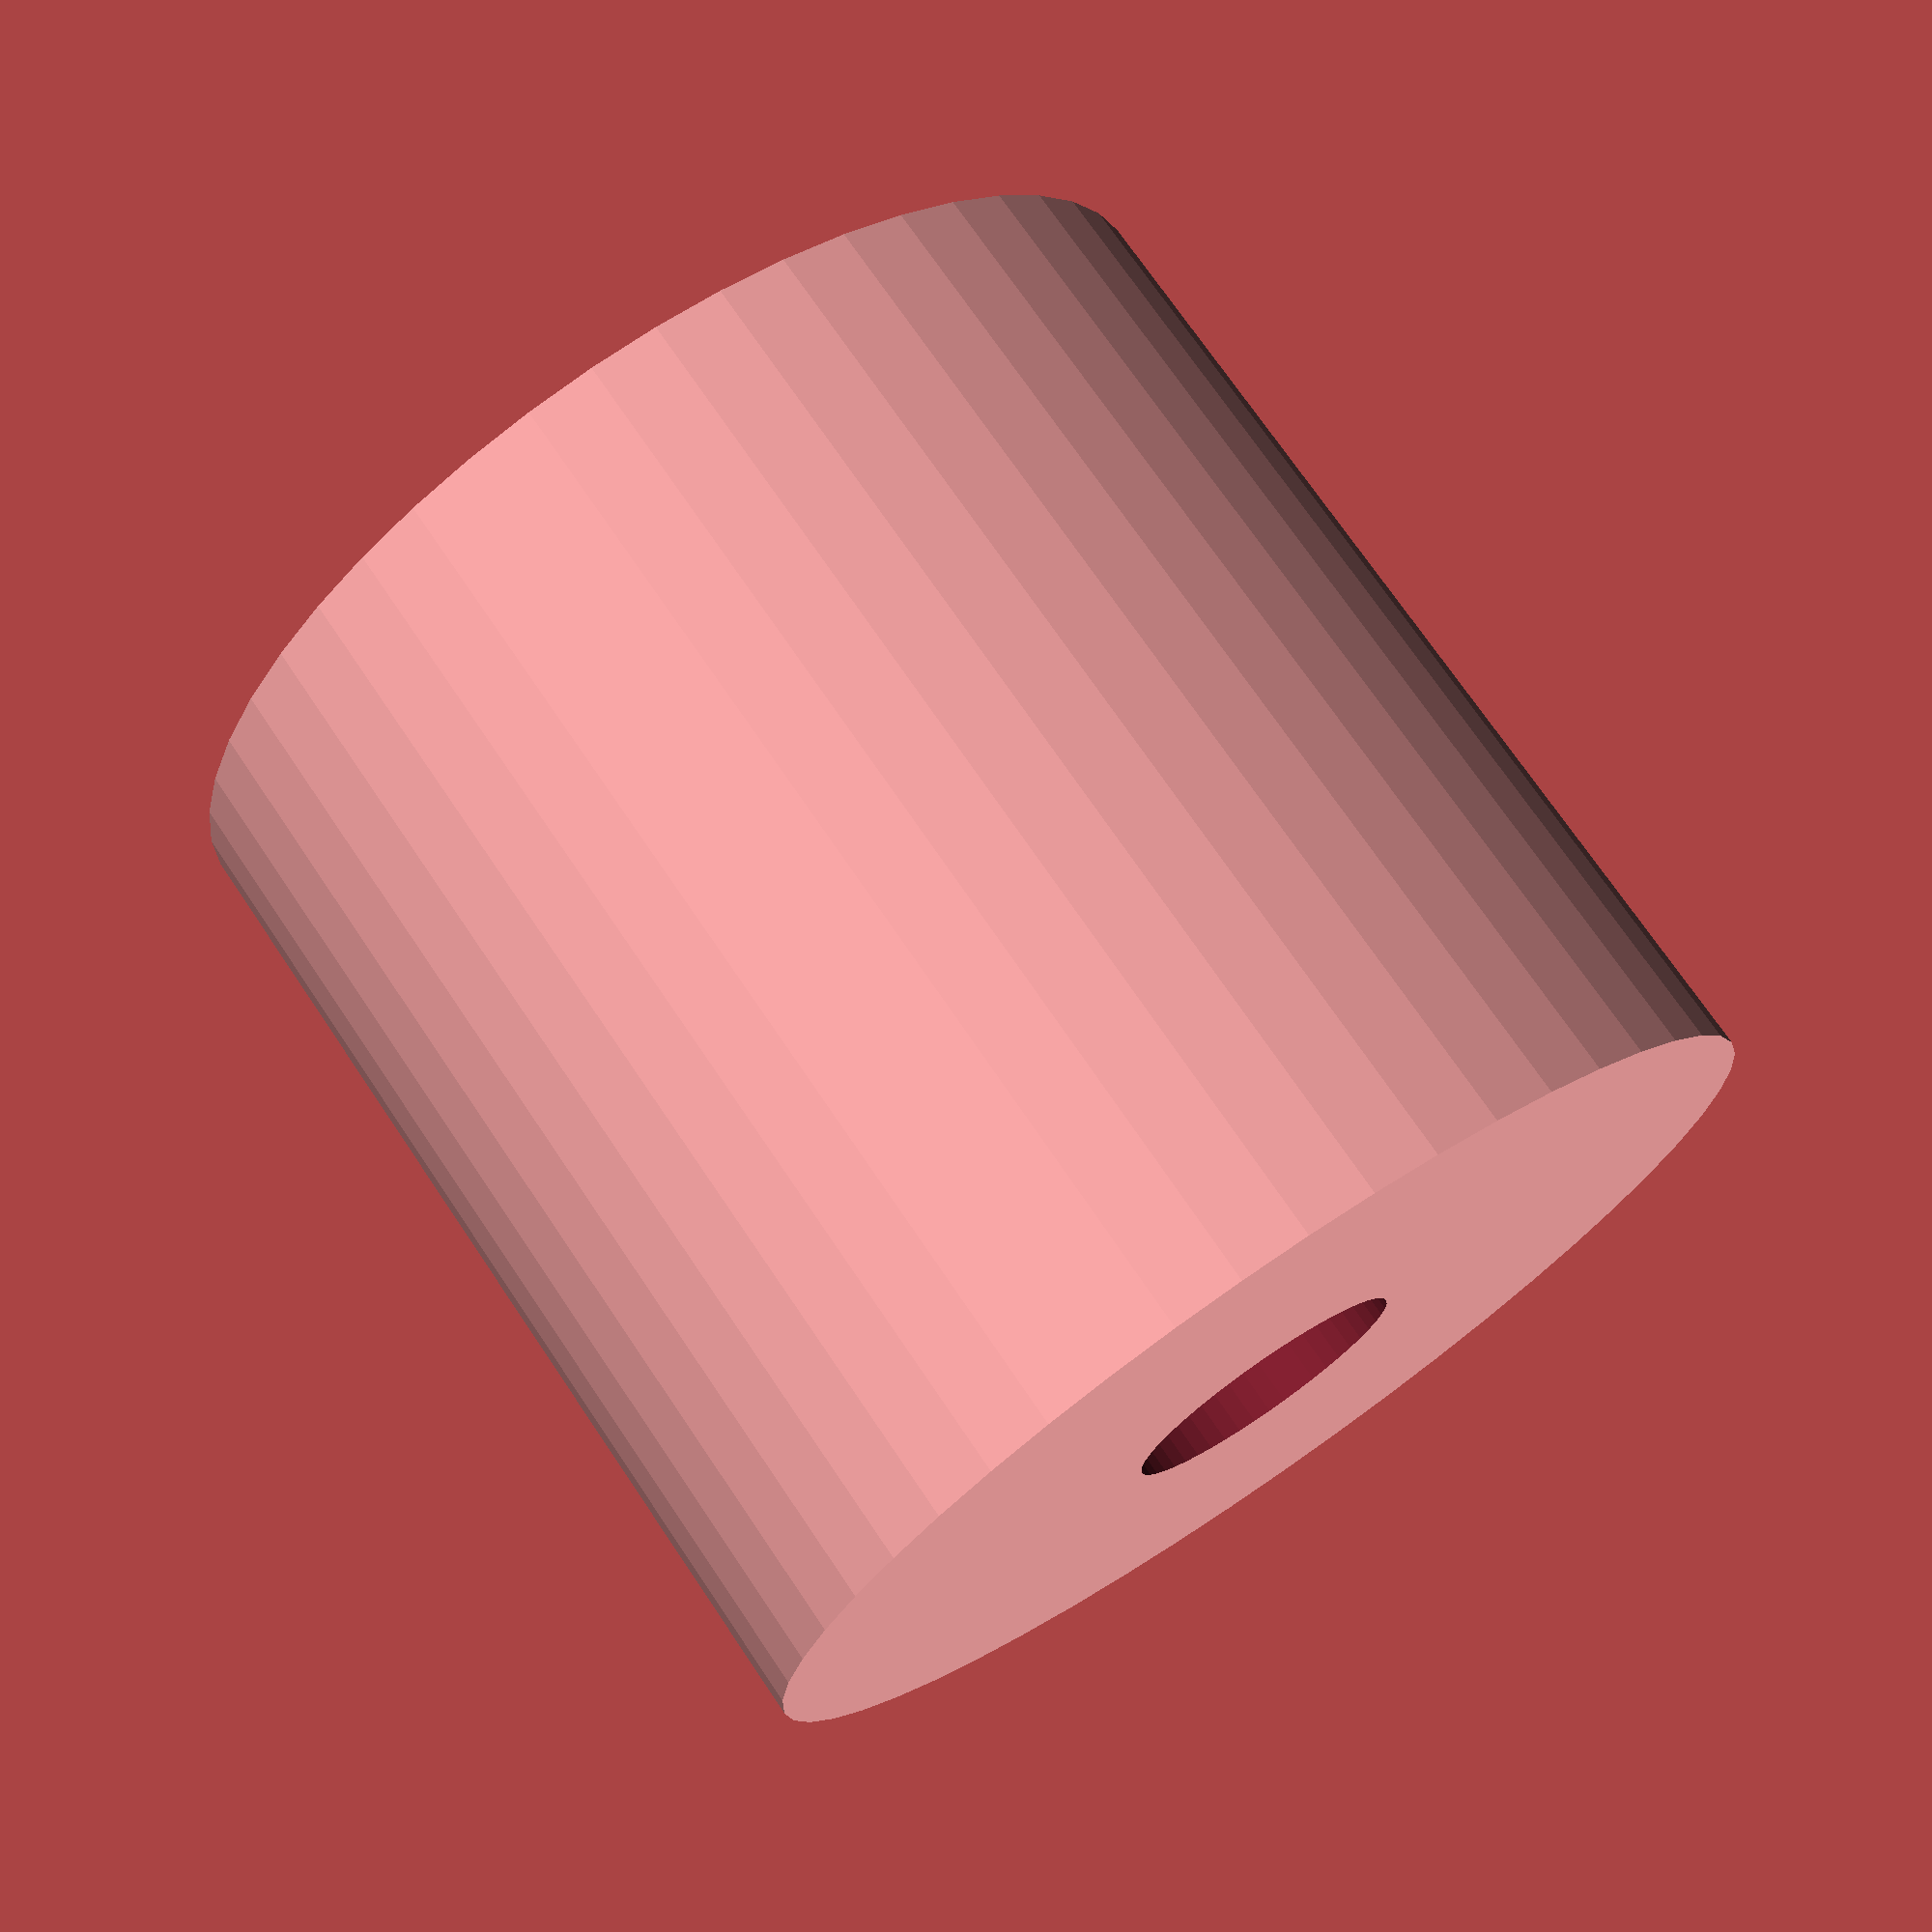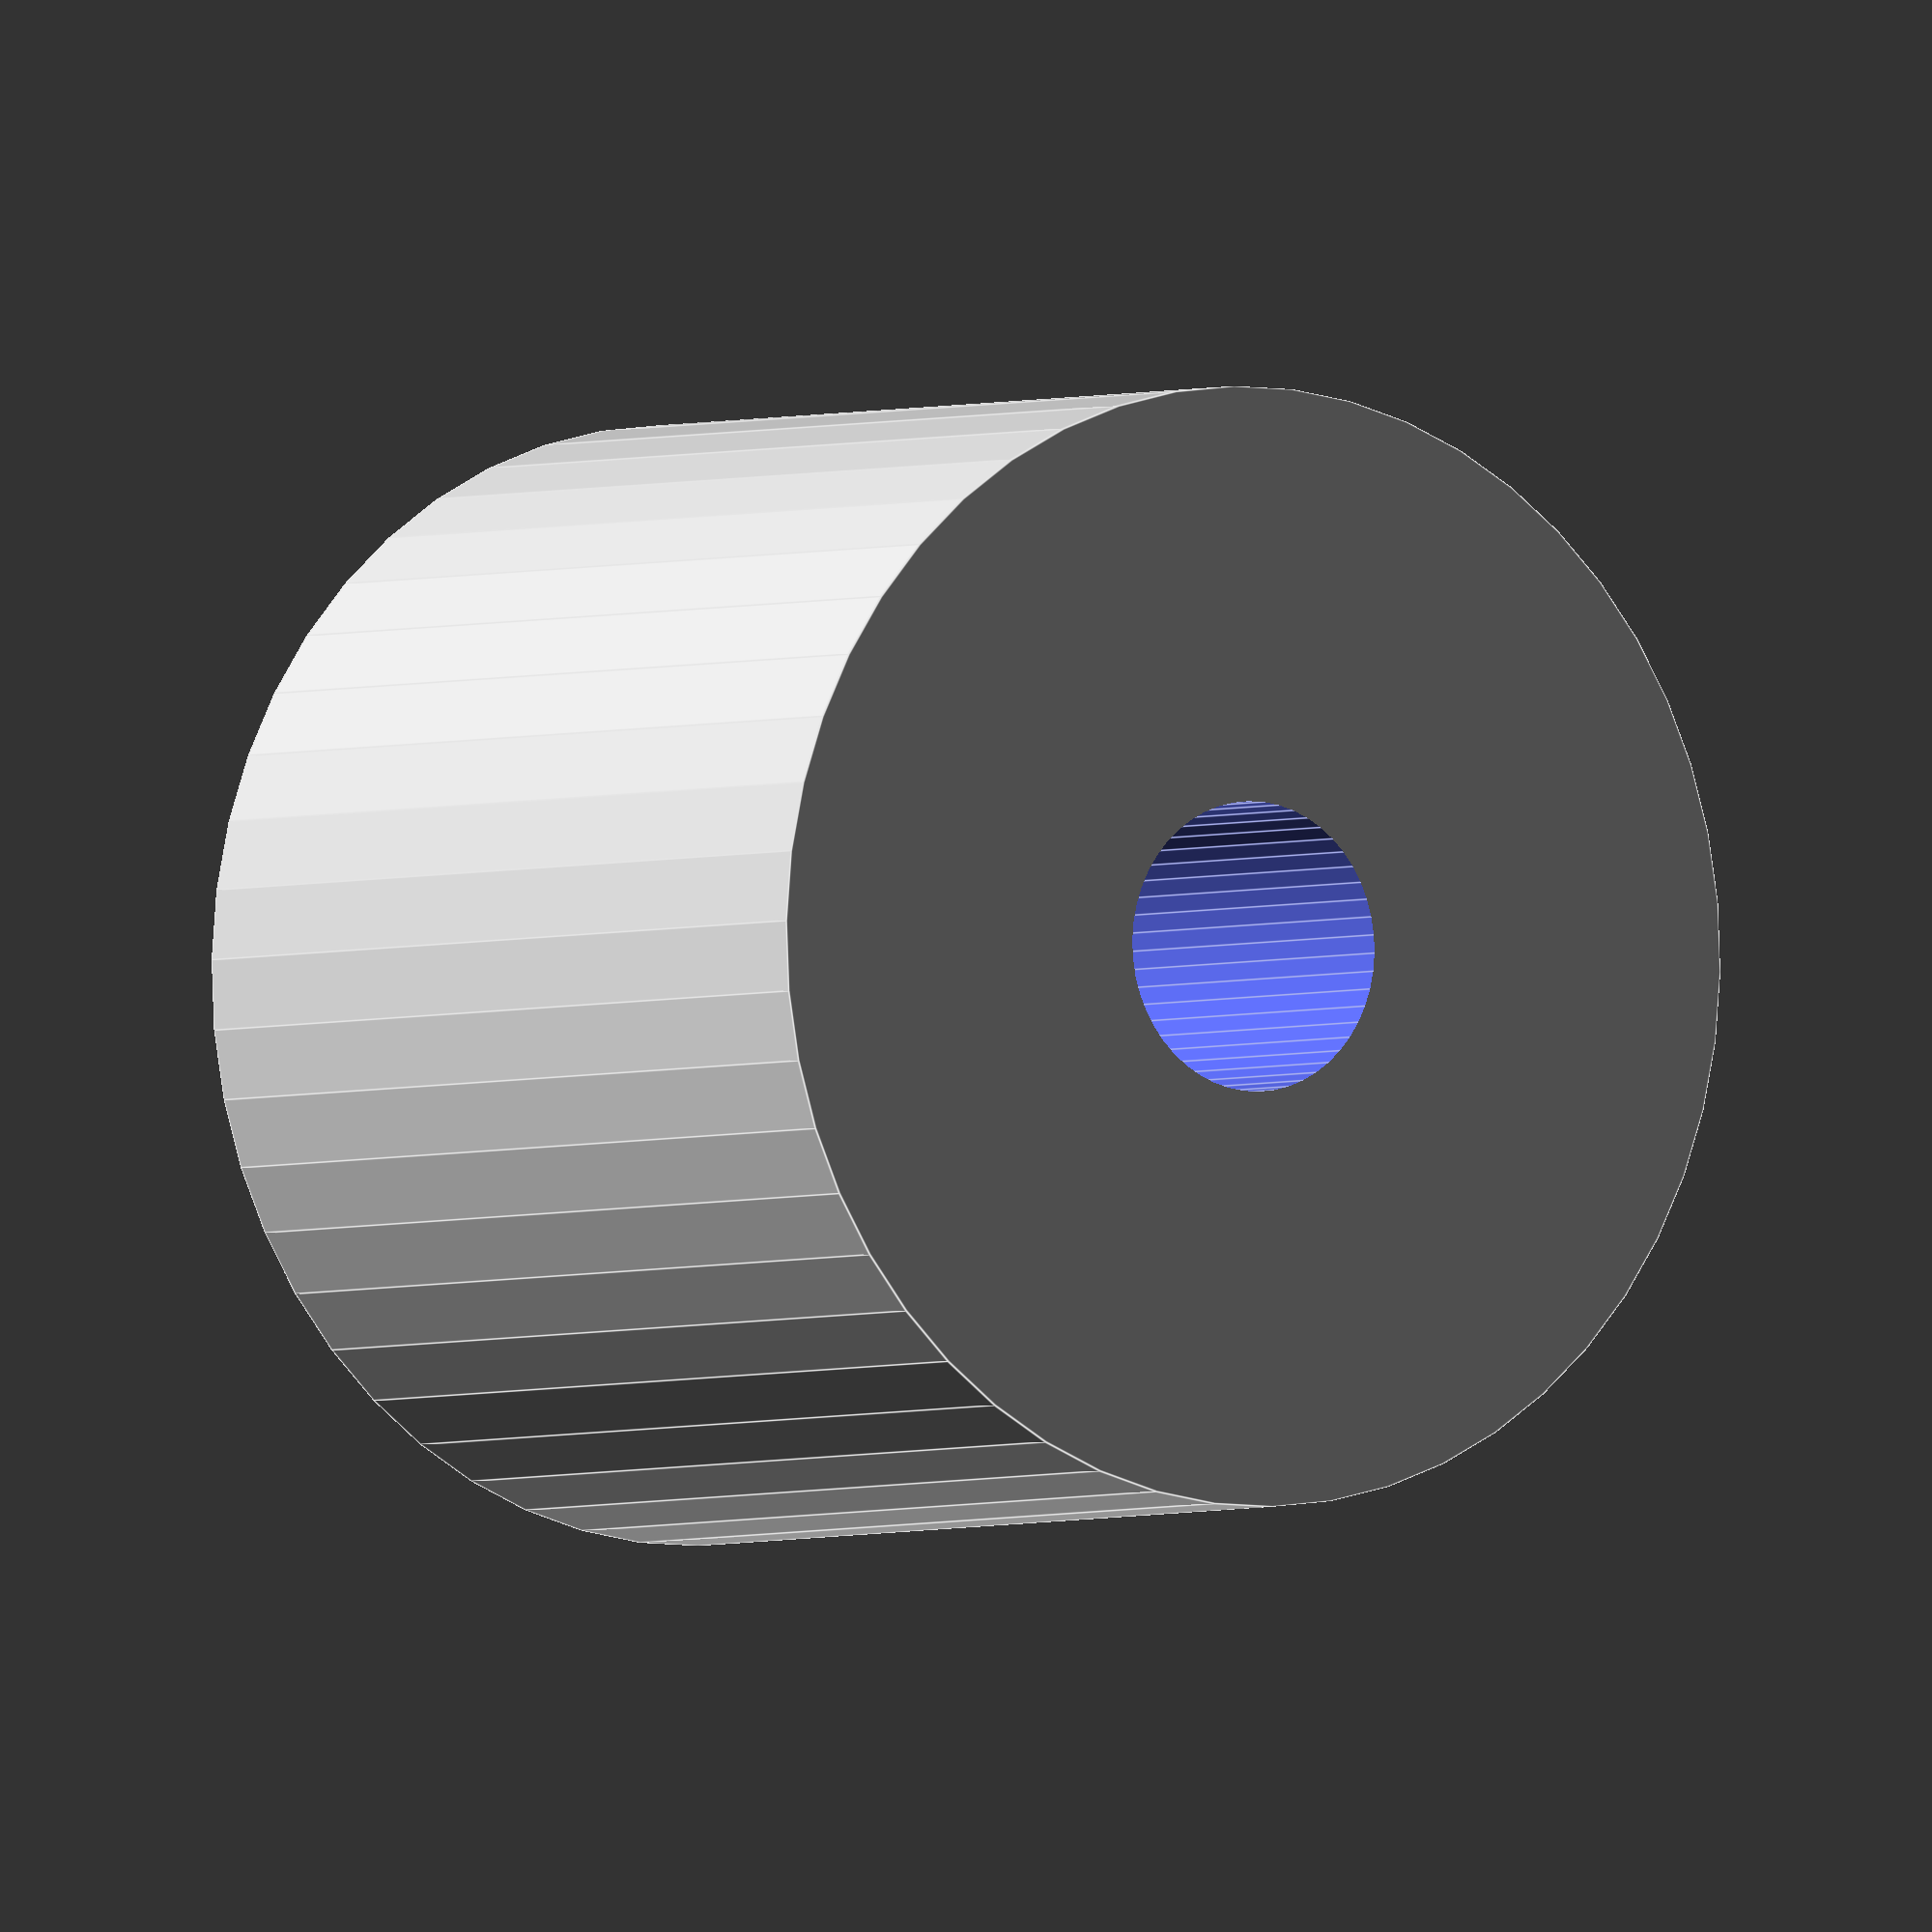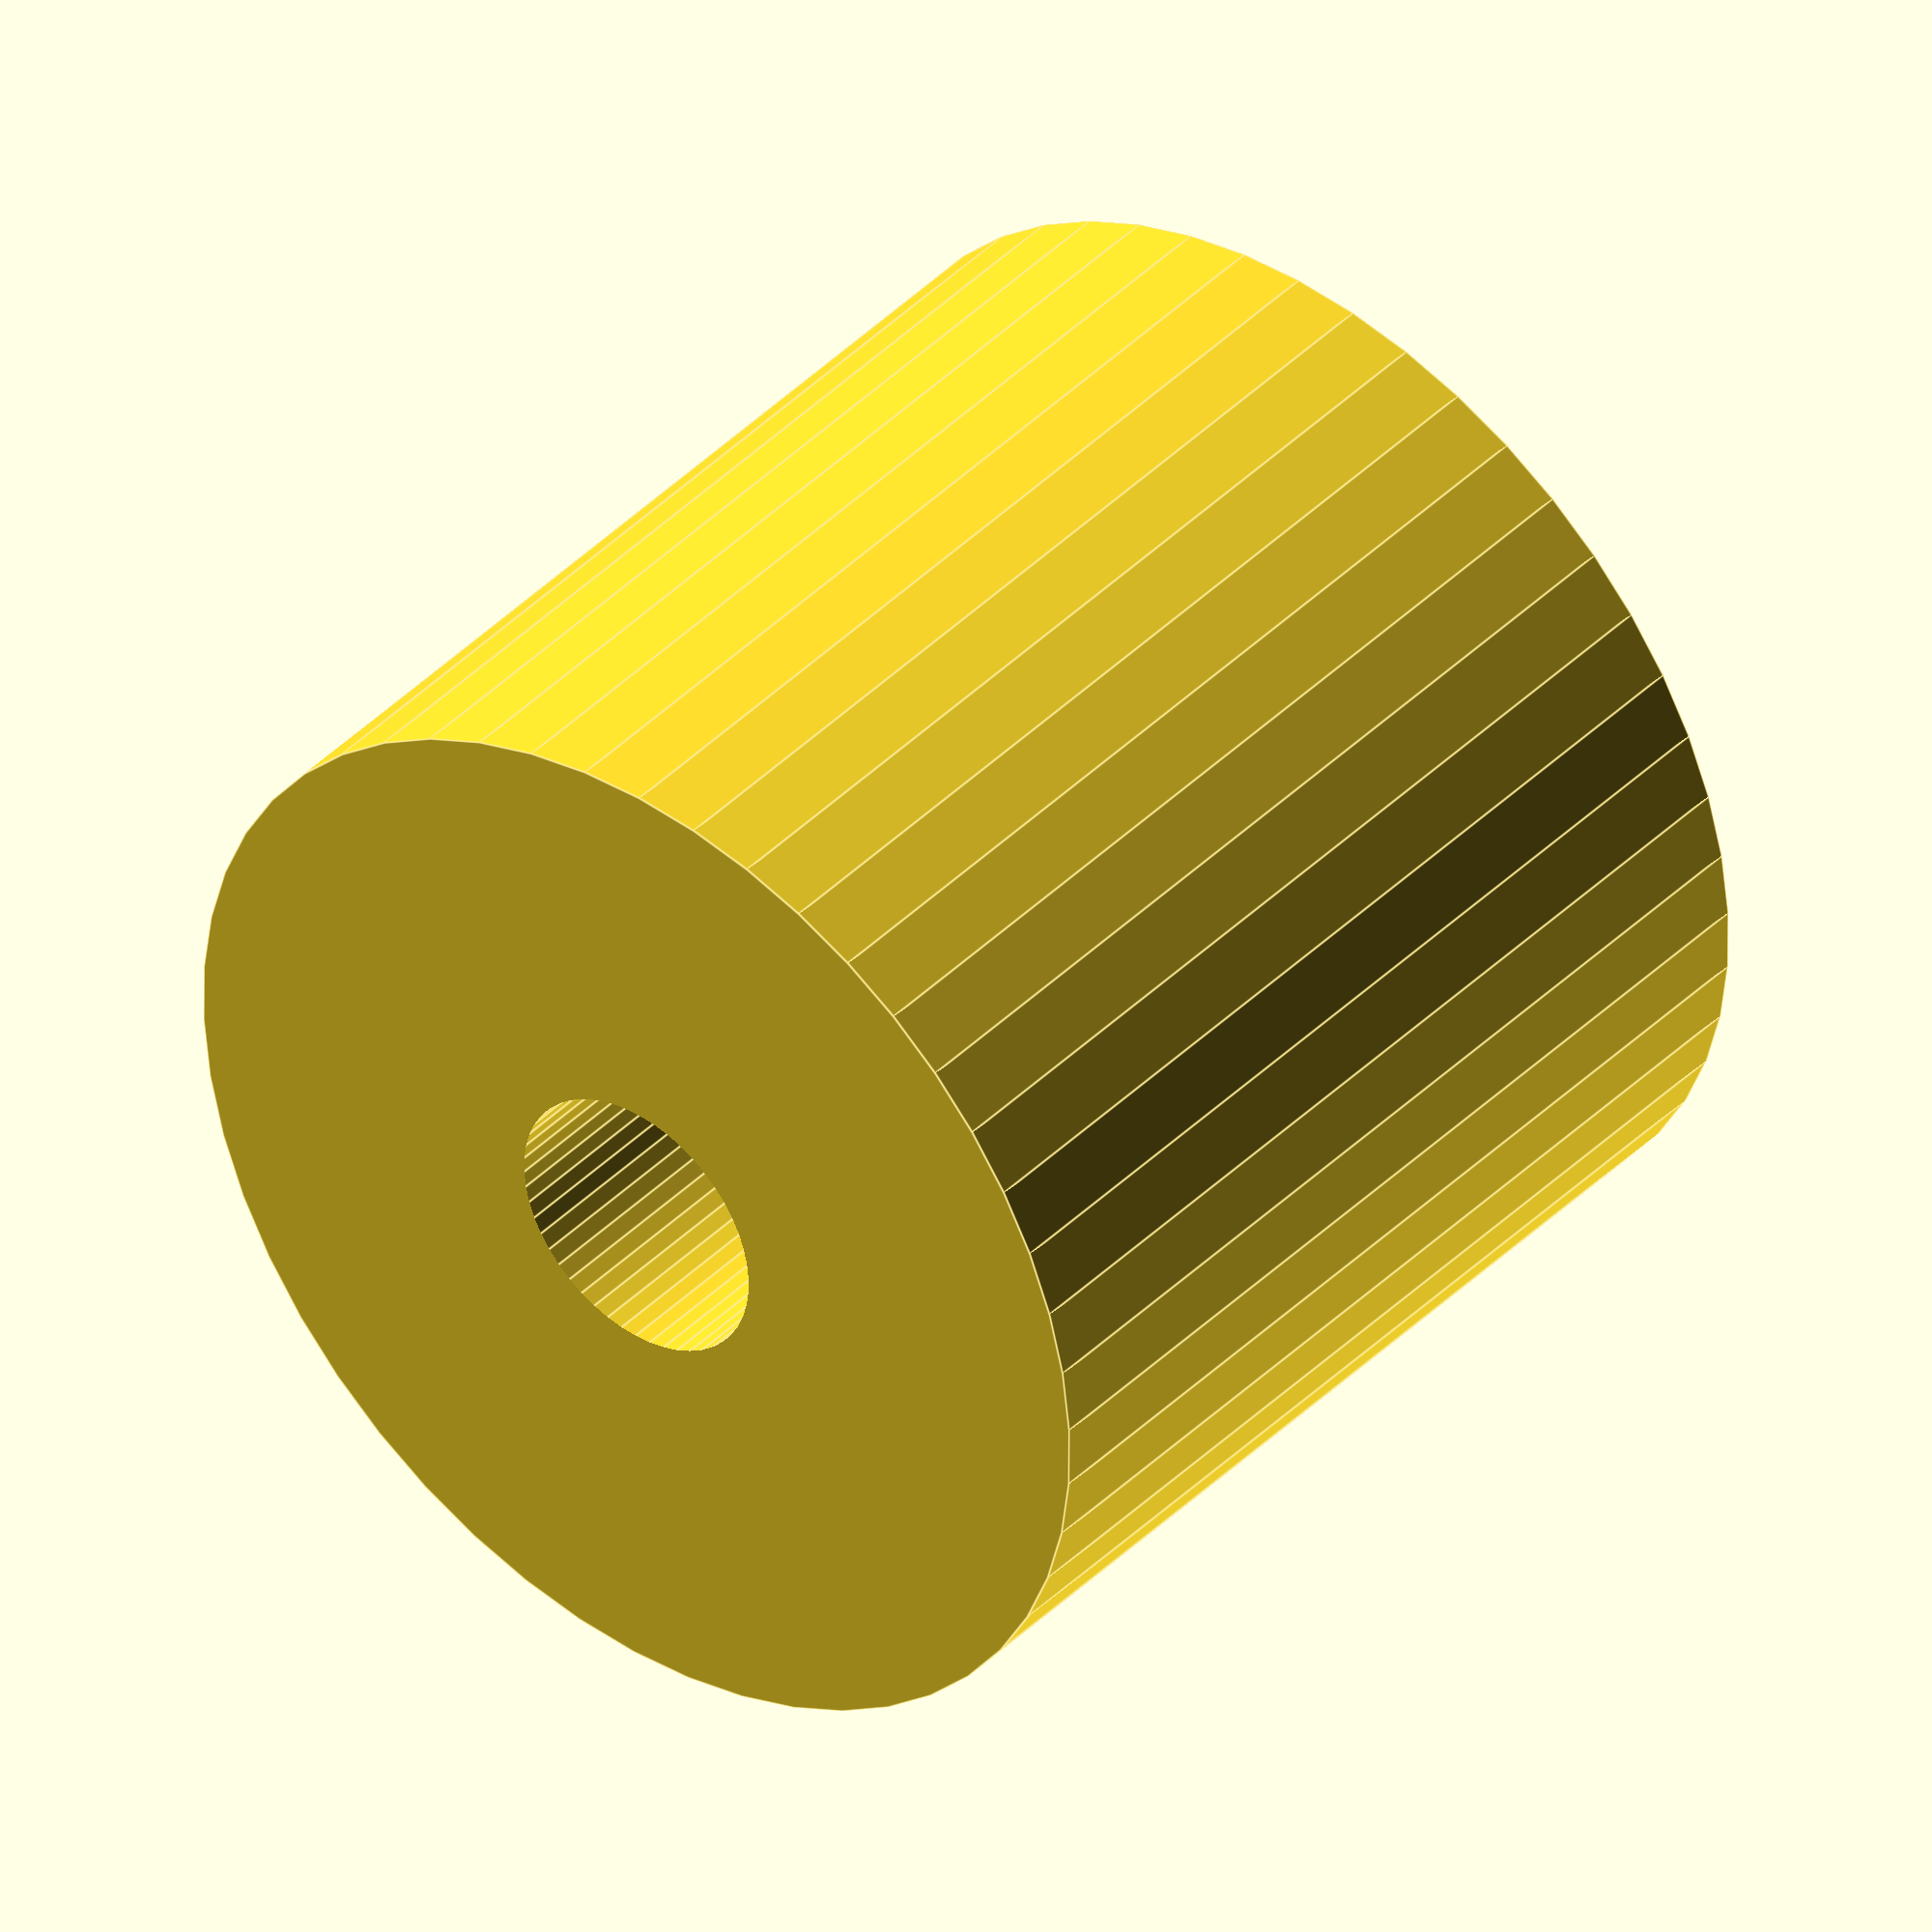
<openscad>
$fn = 50;


difference() {
	union() {
		translate(v = [0, 0, -12.5000000000]) {
			cylinder(h = 25, r = 13.5000000000);
		}
	}
	union() {
		translate(v = [0, 0, -100.0000000000]) {
			cylinder(h = 200, r = 3.5000000000);
		}
	}
}
</openscad>
<views>
elev=108.0 azim=133.9 roll=214.0 proj=p view=solid
elev=2.6 azim=358.8 roll=146.4 proj=o view=edges
elev=319.8 azim=147.2 roll=219.4 proj=o view=edges
</views>
